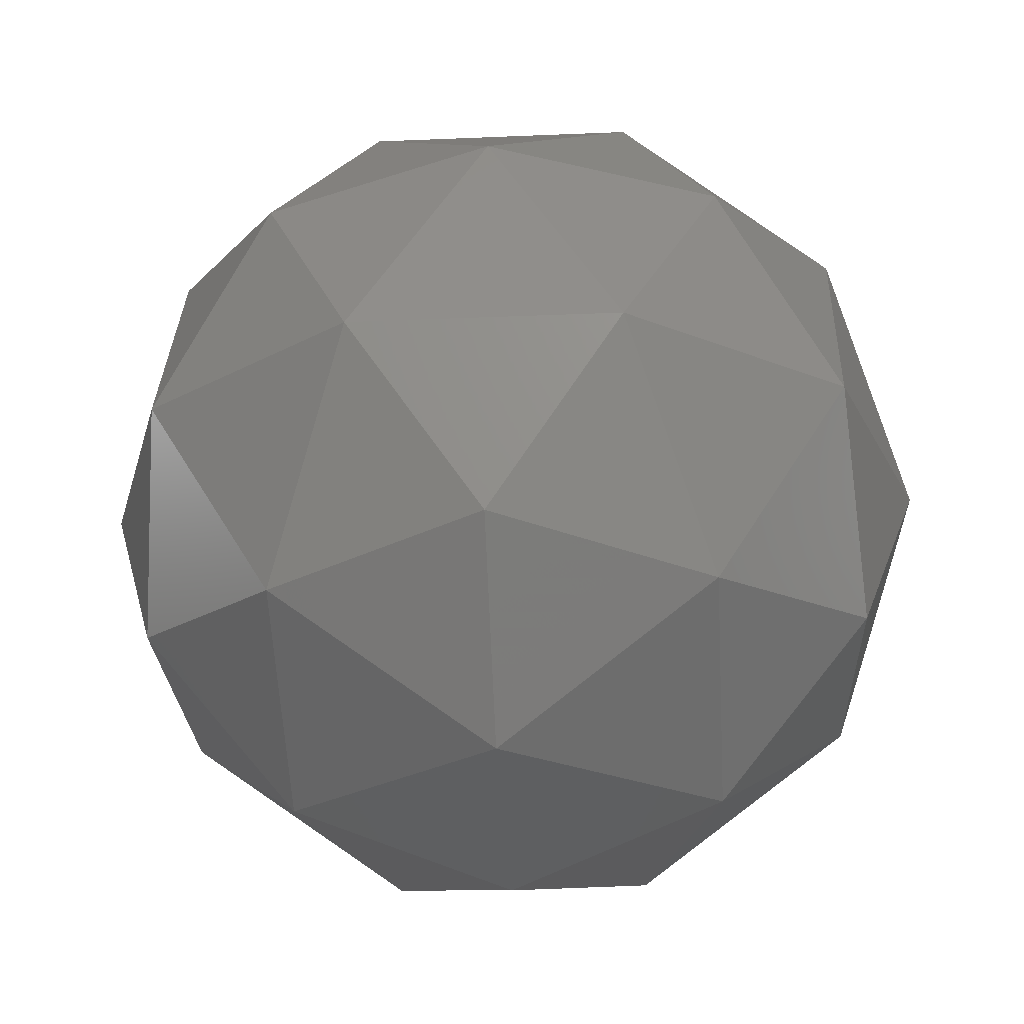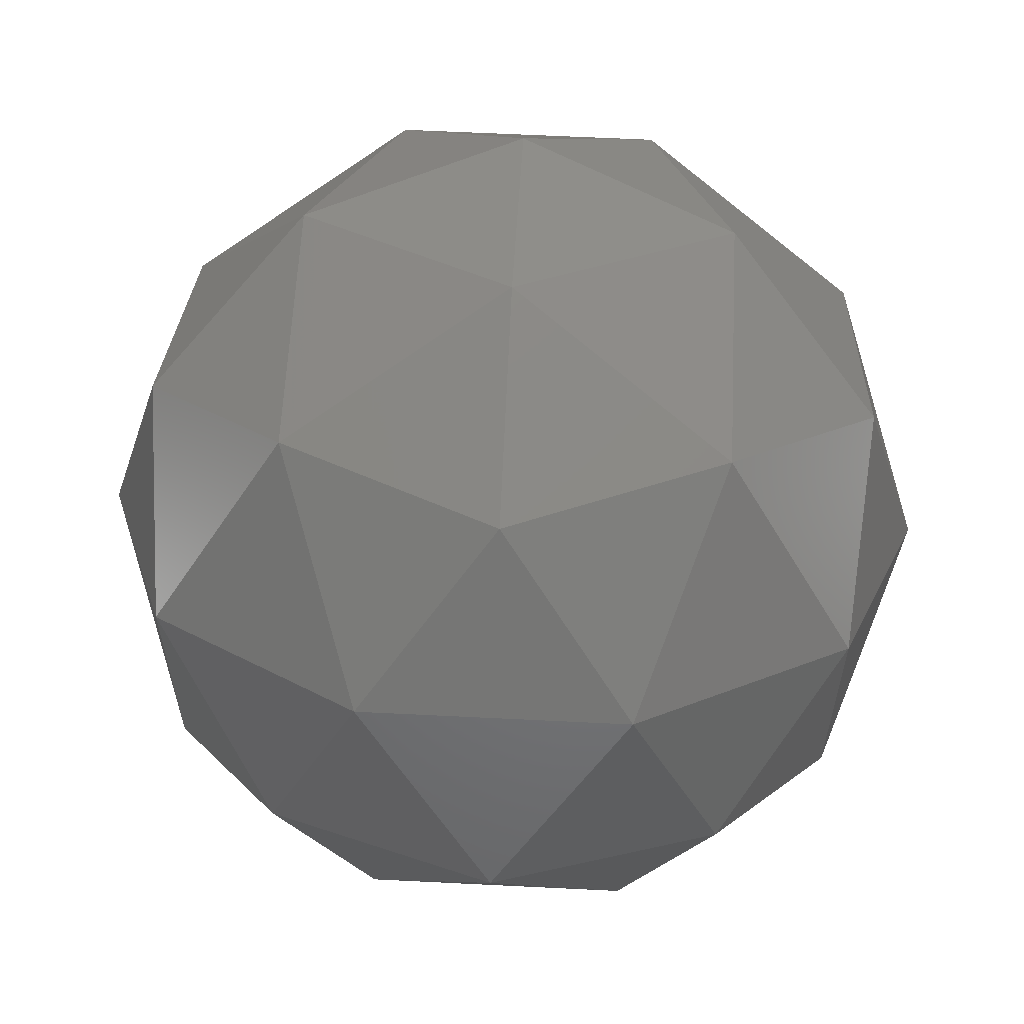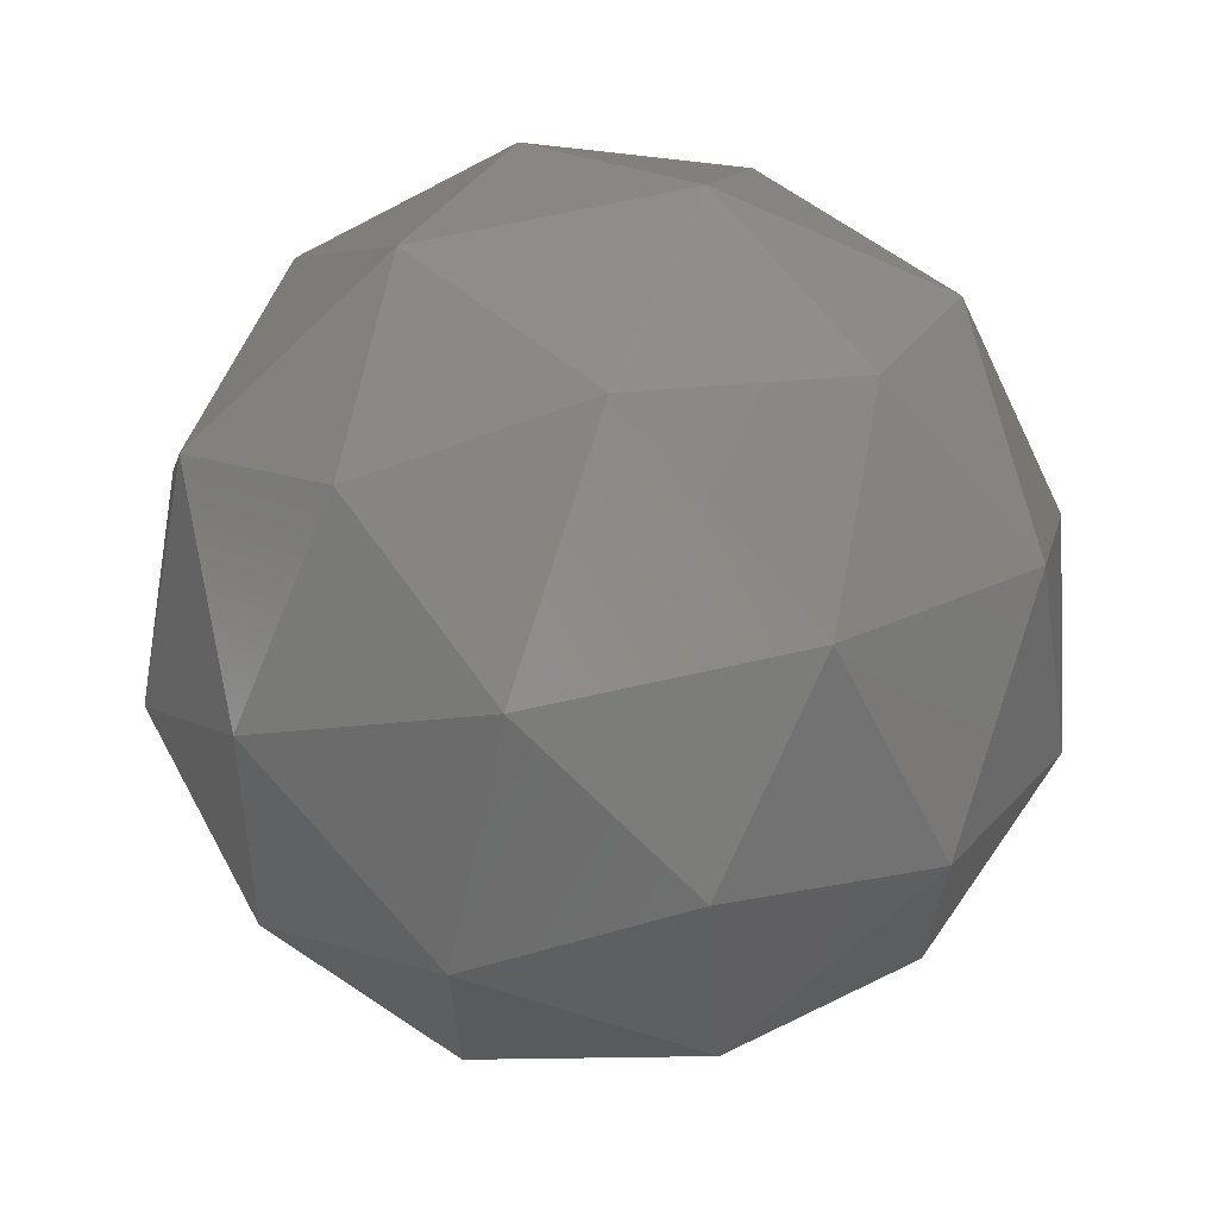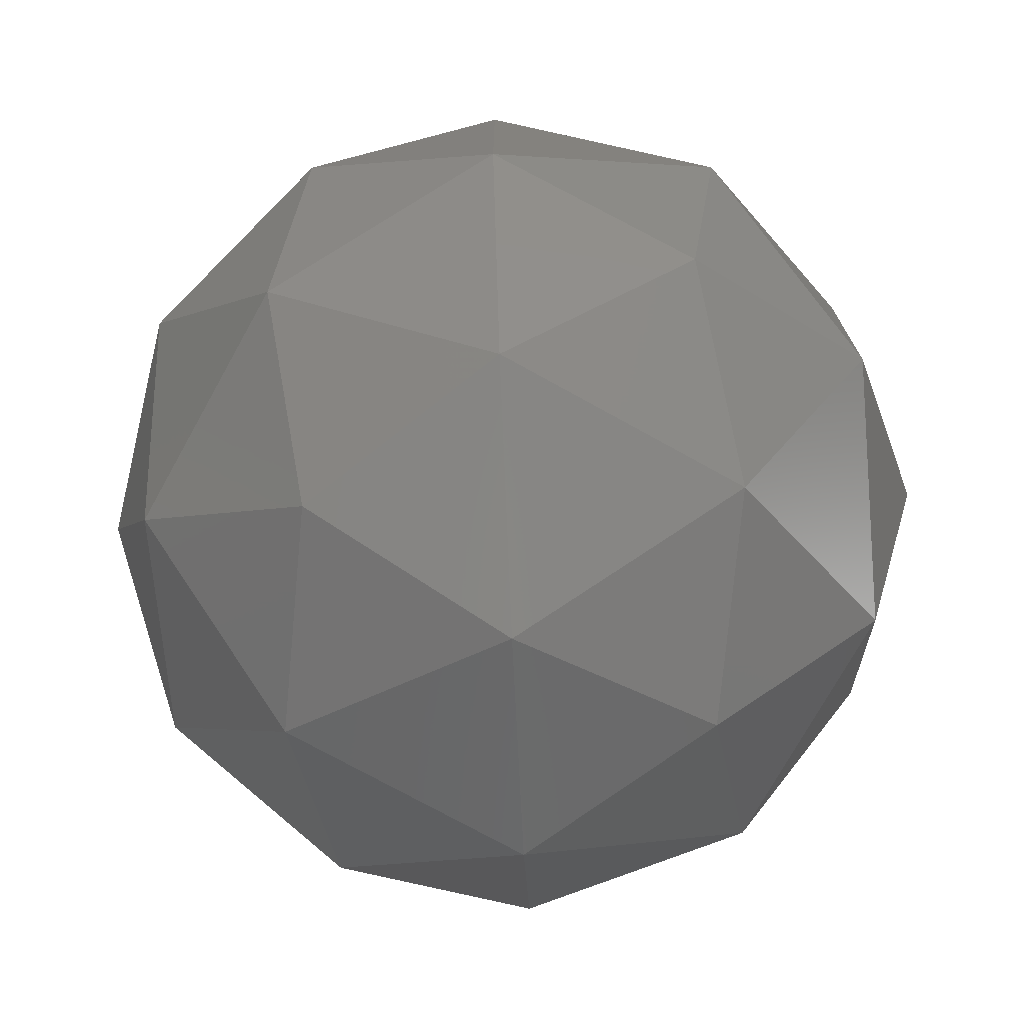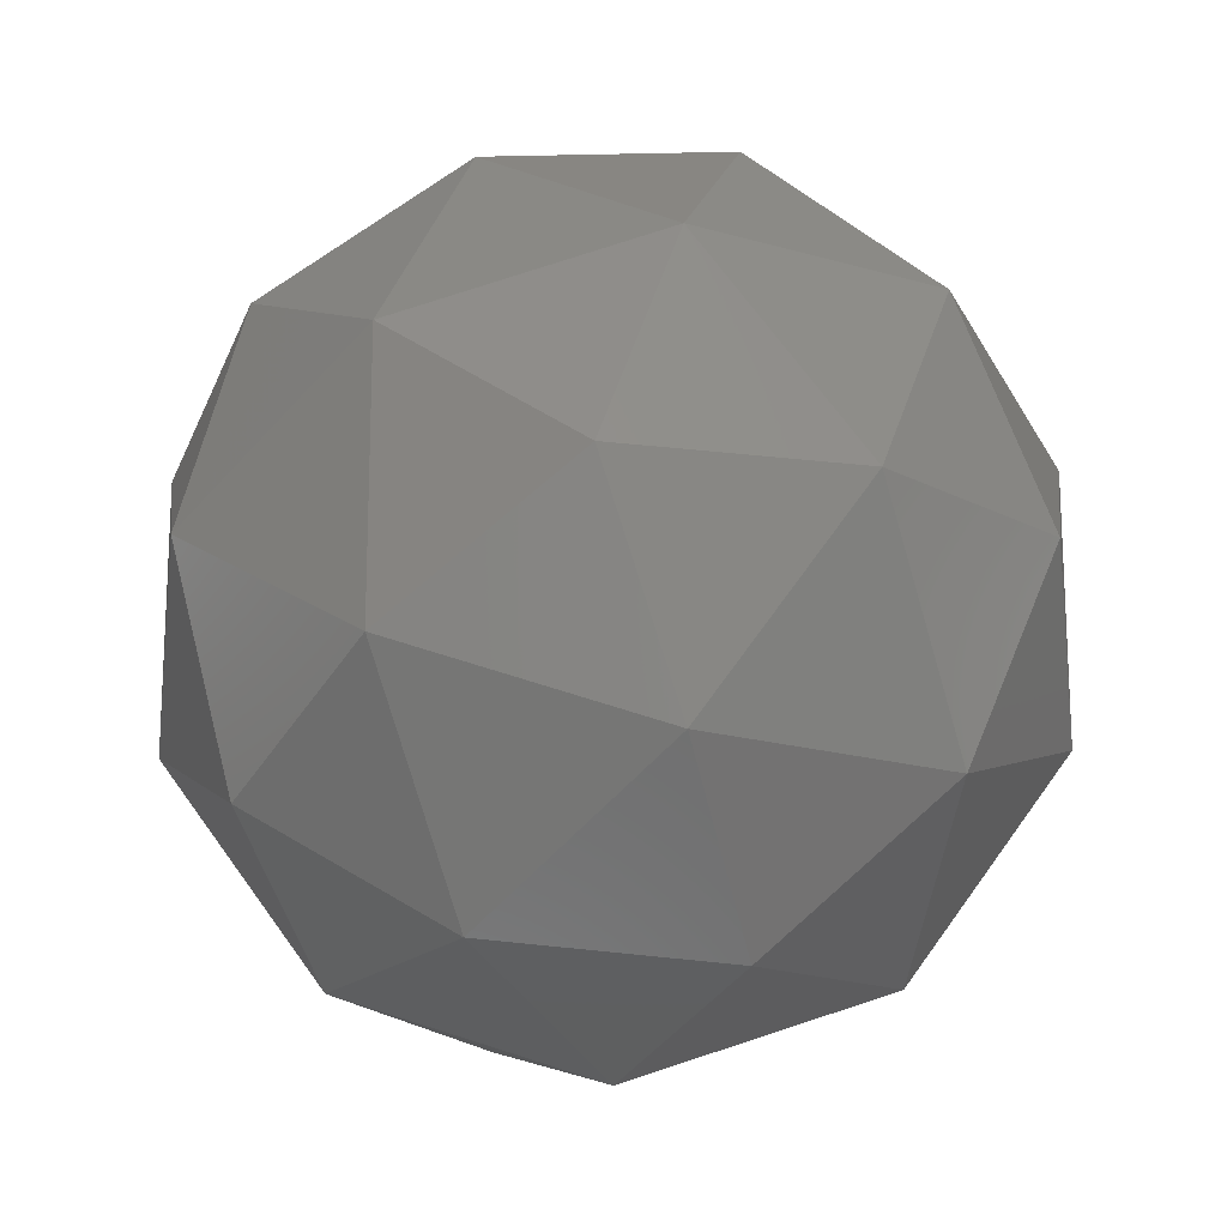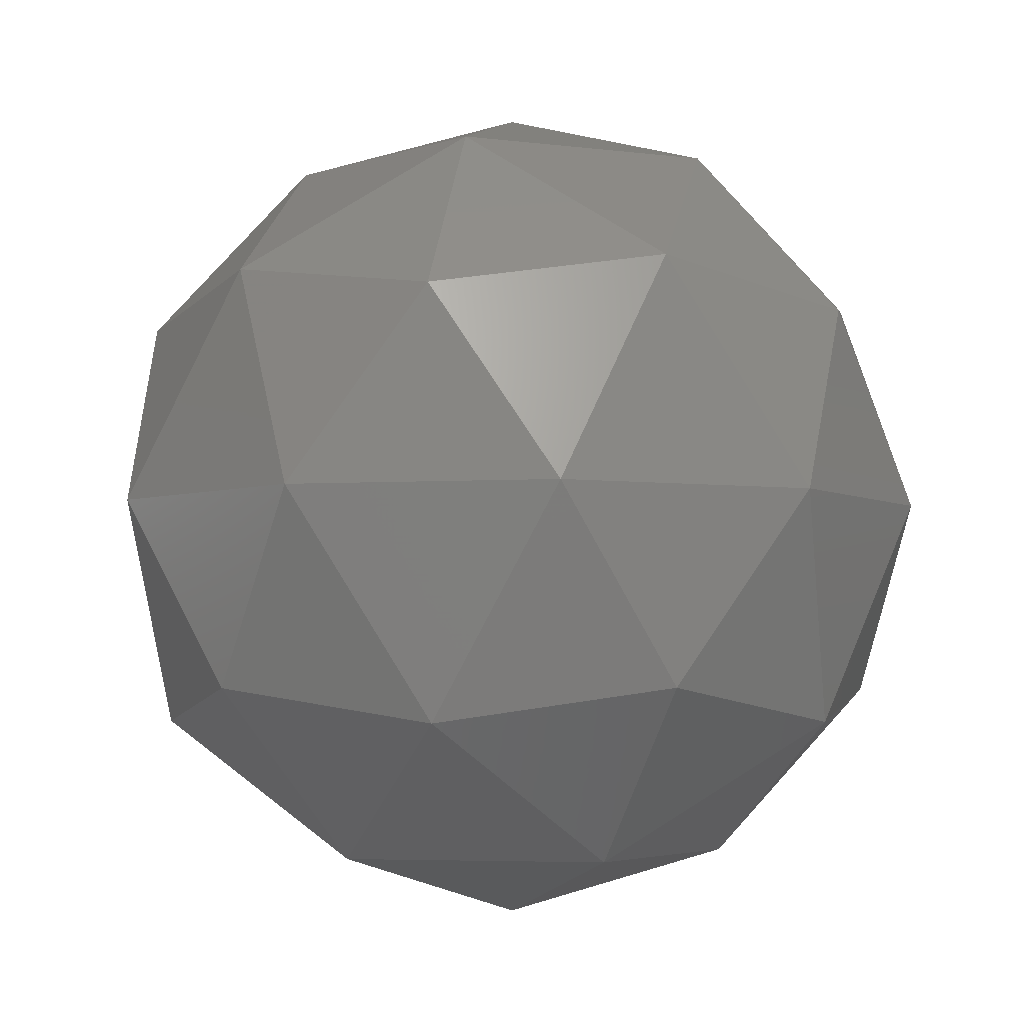
<metadata>
{"format":"stl","ext":"stl","renderer":"f3d","projection":"perspective","resolution":1024,"background":"white","views":[{"elev":-26.9,"azim":57.8,"up":"+Y"},{"elev":60.4,"azim":-28.8,"up":"+Z"},{"elev":66.7,"azim":45.5,"up":"+Z"},{"elev":-74.1,"azim":-150.8,"up":"+Z"},{"elev":-18.2,"azim":118.5,"up":"+Z"},{"elev":-4.1,"azim":30.0,"up":"+Y"}]}
</metadata>
<code>
# stl→obj: 42 verts, 80 faces
v 4.162 34.64 -9.778
v 8.415 36.13 -6.688
v 2.537 36.13 -4.778
v 11.4 40.16 -4.52
v 12.67 39.38 -9.778
v -1.095 36.13 -9.778
v 2.537 36.13 -14.78
v 8.415 36.13 -12.87
v 13.67 44.64 -6.688
v 1.398 40.16 -1.271
v 6.791 39.38 -1.688
v 4.162 44.64 0.2223
v -4.782 40.16 -9.778
v -2.72 39.38 -4.778
v -5.349 44.64 -6.688
v 1.398 40.16 -18.28
v -2.72 39.38 -14.78
v -1.716 44.64 -17.87
v 11.4 40.16 -15.03
v 6.791 39.38 -17.87
v 10.04 44.64 -17.87
v 10.04 44.64 -1.688
v -1.716 44.64 -1.688
v -5.349 44.64 -12.87
v 4.162 44.64 -19.78
v 13.67 44.64 -12.87
v 6.926 49.11 -1.271
v 11.04 49.89 -4.778
v 5.786 53.14 -4.778
v -3.074 49.11 -4.52
v 1.533 49.89 -1.688
v -0.09141 53.14 -6.688
v -3.074 49.11 -15.03
v -4.345 49.89 -9.778
v -0.09141 53.14 -12.87
v 6.926 49.11 -18.28
v 1.533 49.89 -17.87
v 5.786 53.14 -14.78
v 13.11 49.11 -9.778
v 11.04 49.89 -14.78
v 9.419 53.14 -9.778
v 4.162 54.64 -9.778
f 1 2 3
f 4 2 5
f 1 3 6
f 1 6 7
f 1 7 8
f 4 5 9
f 10 11 12
f 13 14 15
f 16 17 18
f 19 20 21
f 4 9 22
f 10 12 23
f 13 15 24
f 16 18 25
f 19 21 26
f 27 28 29
f 30 31 32
f 33 34 35
f 36 37 38
f 39 40 41
f 41 38 42
f 41 40 38
f 40 36 38
f 38 35 42
f 38 37 35
f 37 33 35
f 35 32 42
f 35 34 32
f 34 30 32
f 32 29 42
f 32 31 29
f 31 27 29
f 29 41 42
f 29 28 41
f 28 39 41
f 26 40 39
f 26 21 40
f 21 36 40
f 25 37 36
f 25 18 37
f 18 33 37
f 24 34 33
f 24 15 34
f 15 30 34
f 23 31 30
f 23 12 31
f 12 27 31
f 22 28 27
f 22 9 28
f 9 39 28
f 21 25 36
f 21 20 25
f 20 16 25
f 18 24 33
f 18 17 24
f 17 13 24
f 15 23 30
f 15 14 23
f 14 10 23
f 12 22 27
f 12 11 22
f 11 4 22
f 9 26 39
f 9 5 26
f 5 19 26
f 8 20 19
f 8 7 20
f 7 16 20
f 7 17 16
f 7 6 17
f 6 13 17
f 6 14 13
f 6 3 14
f 3 10 14
f 5 8 19
f 5 2 8
f 2 1 8
f 3 11 10
f 3 2 11
f 2 4 11

</code>
